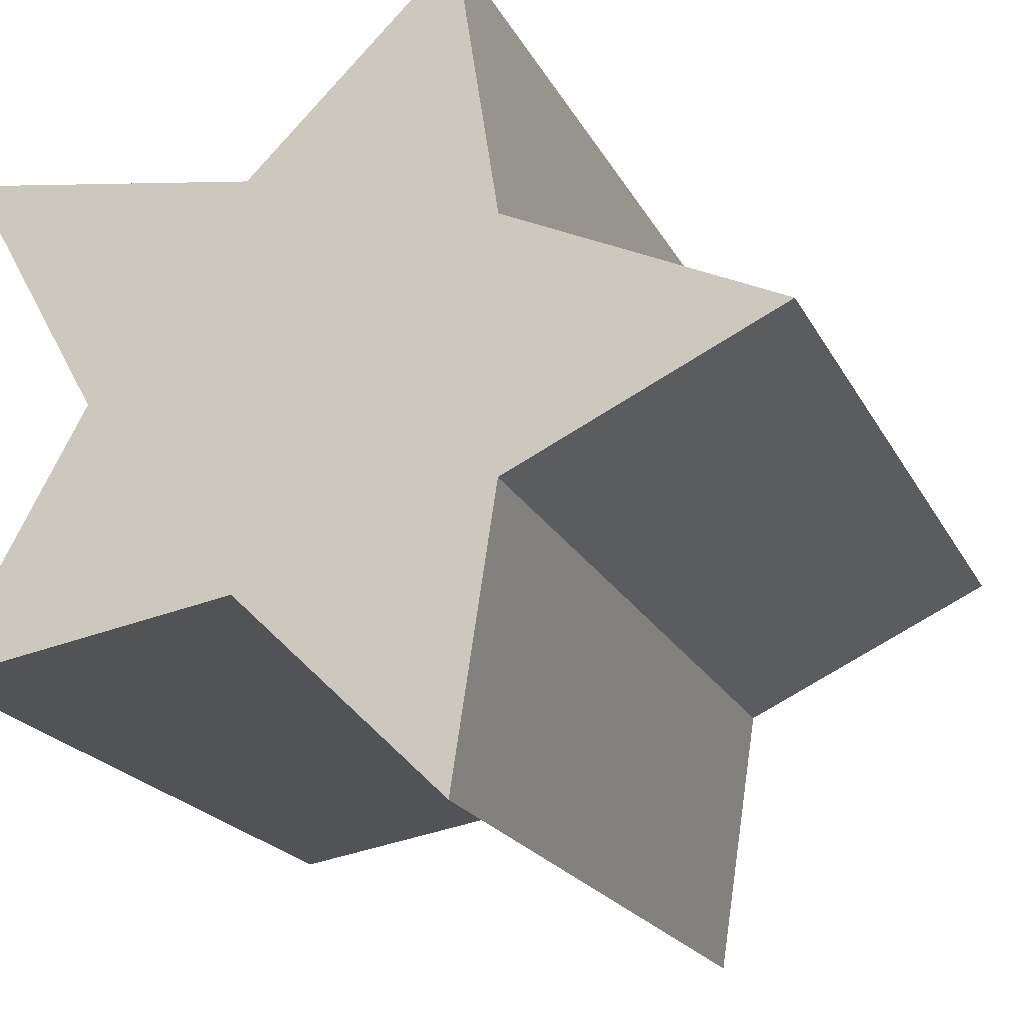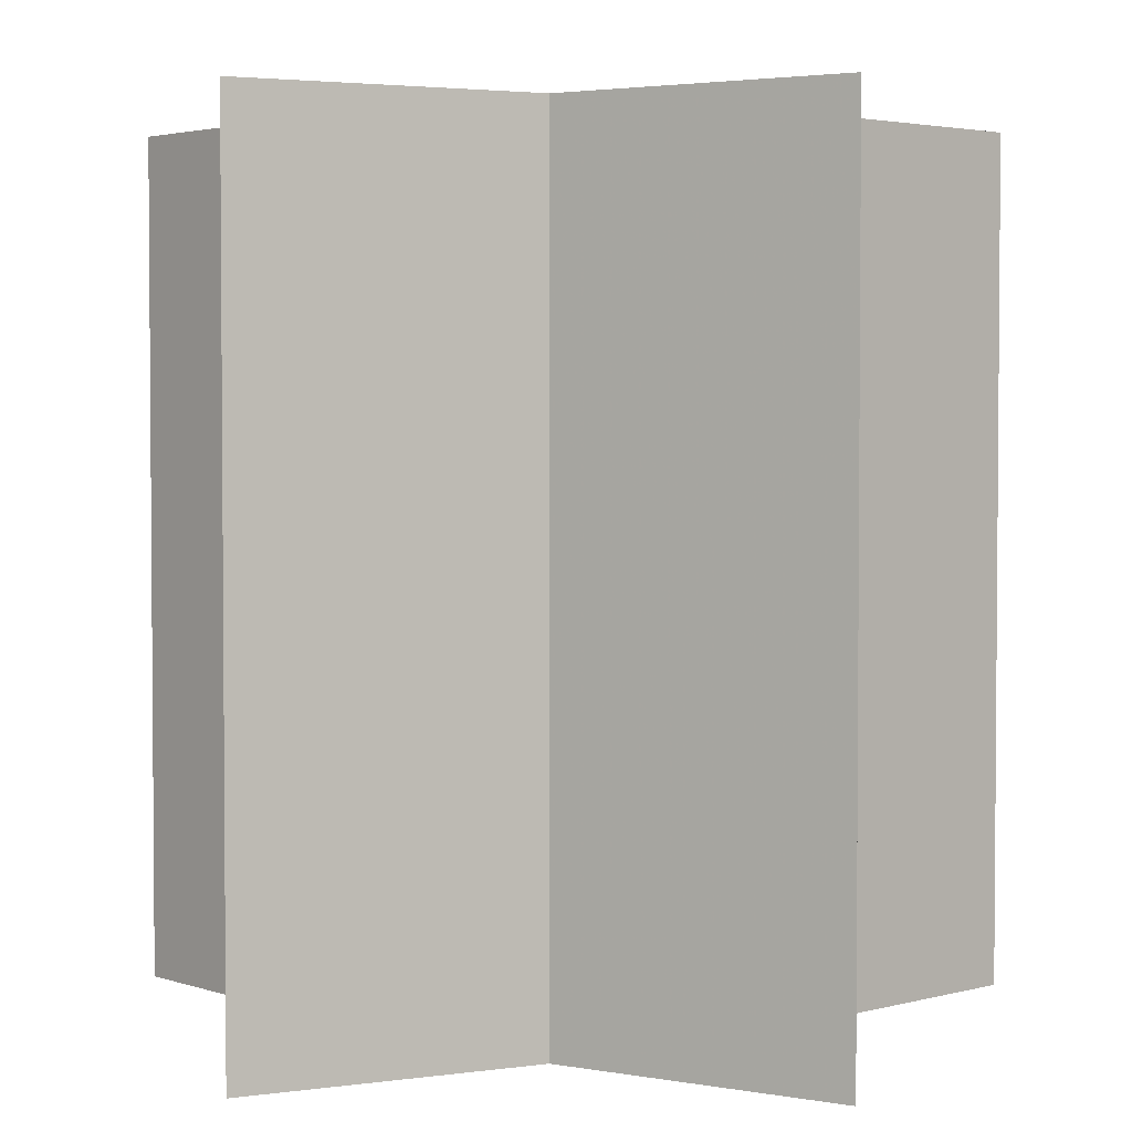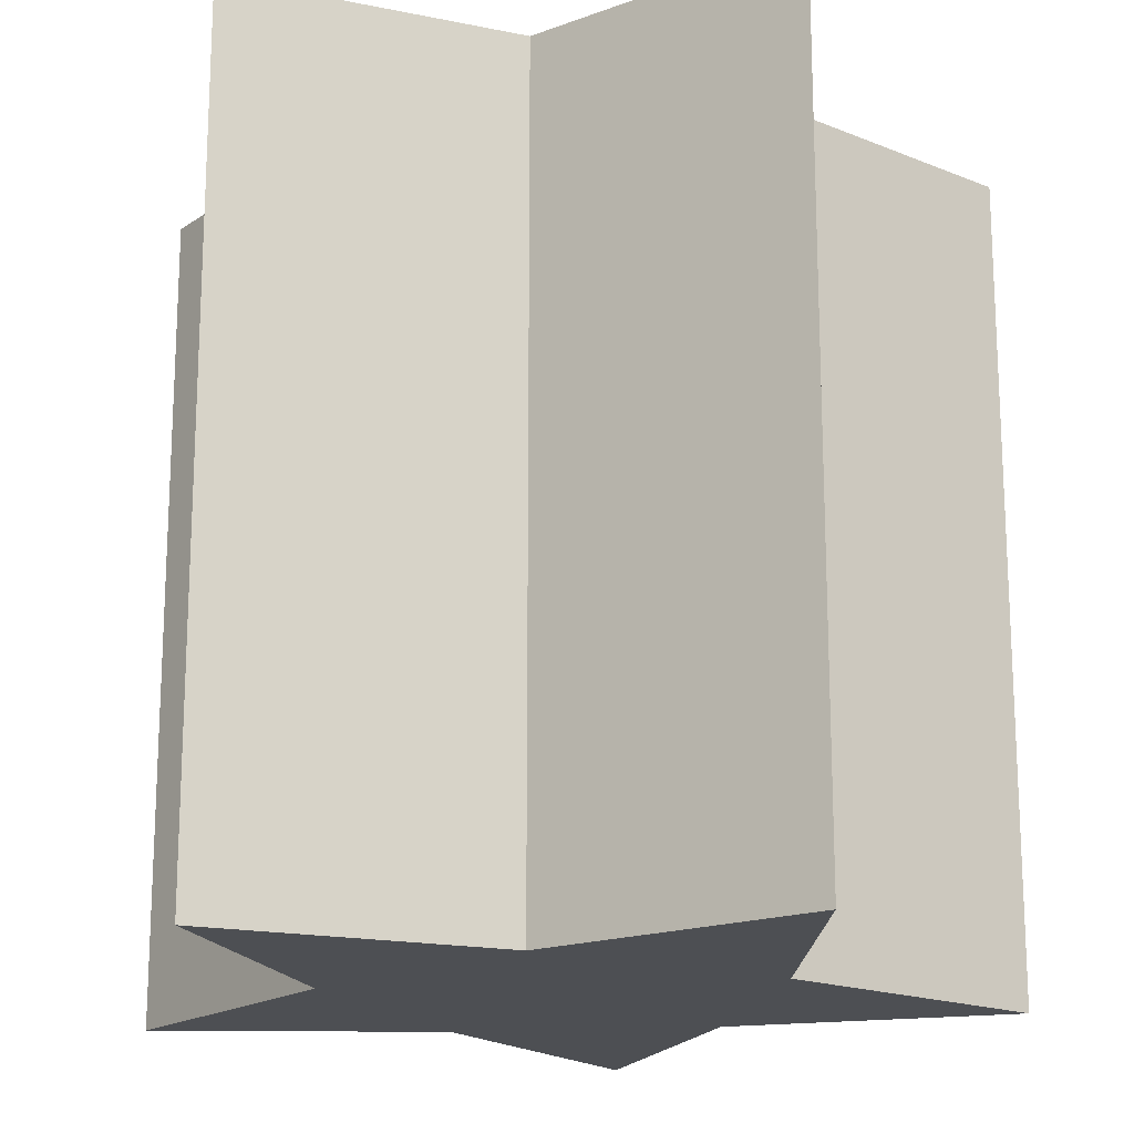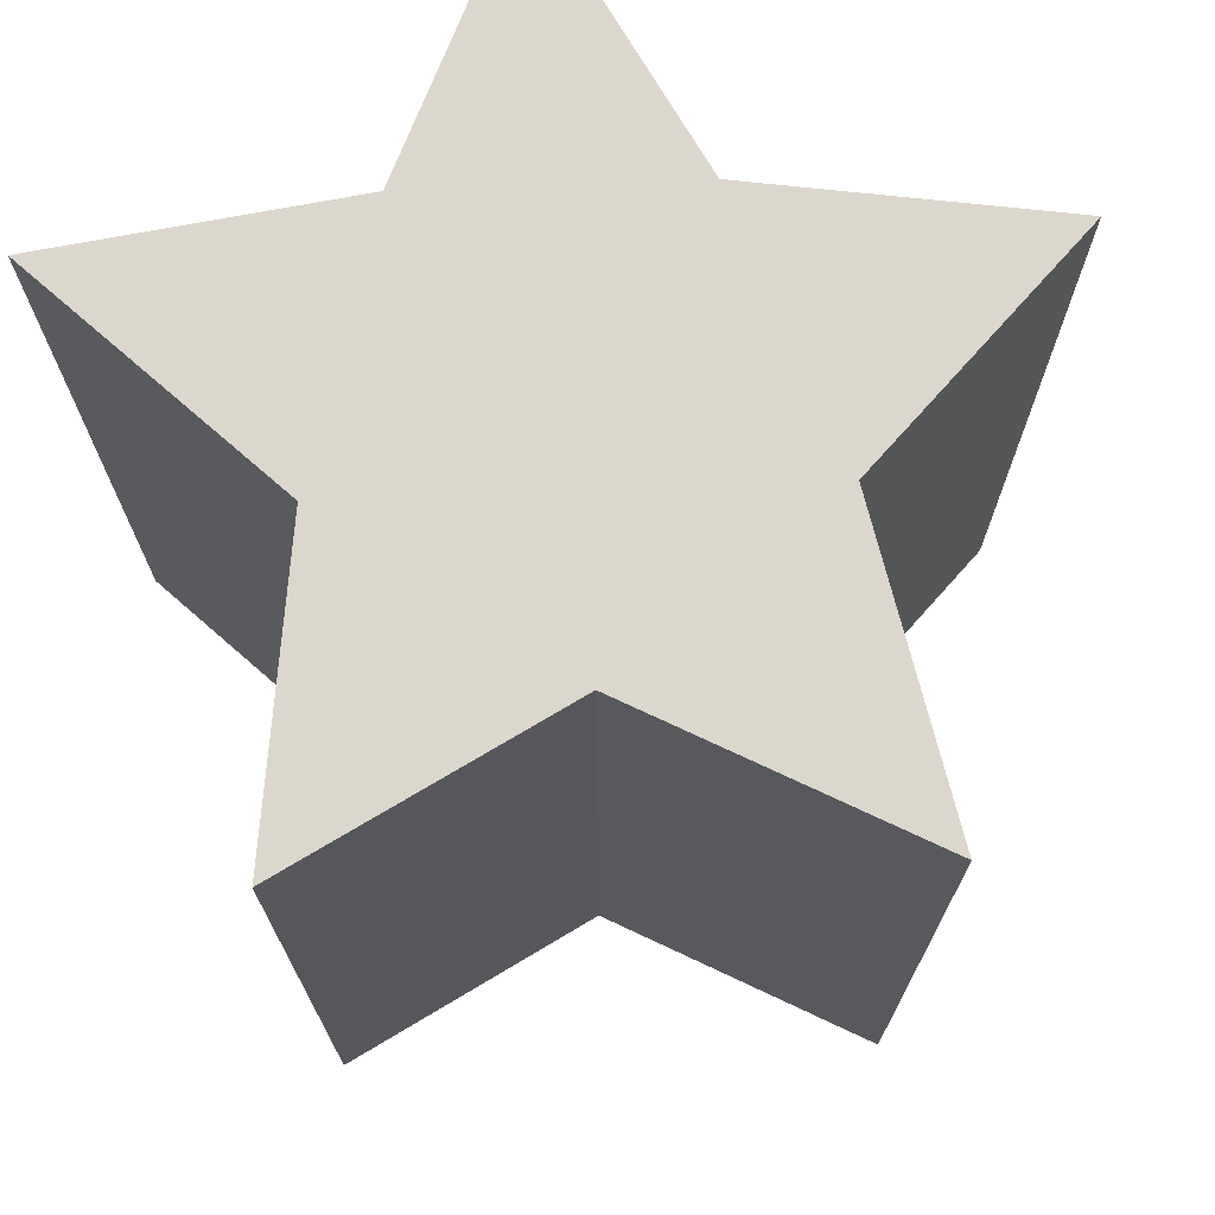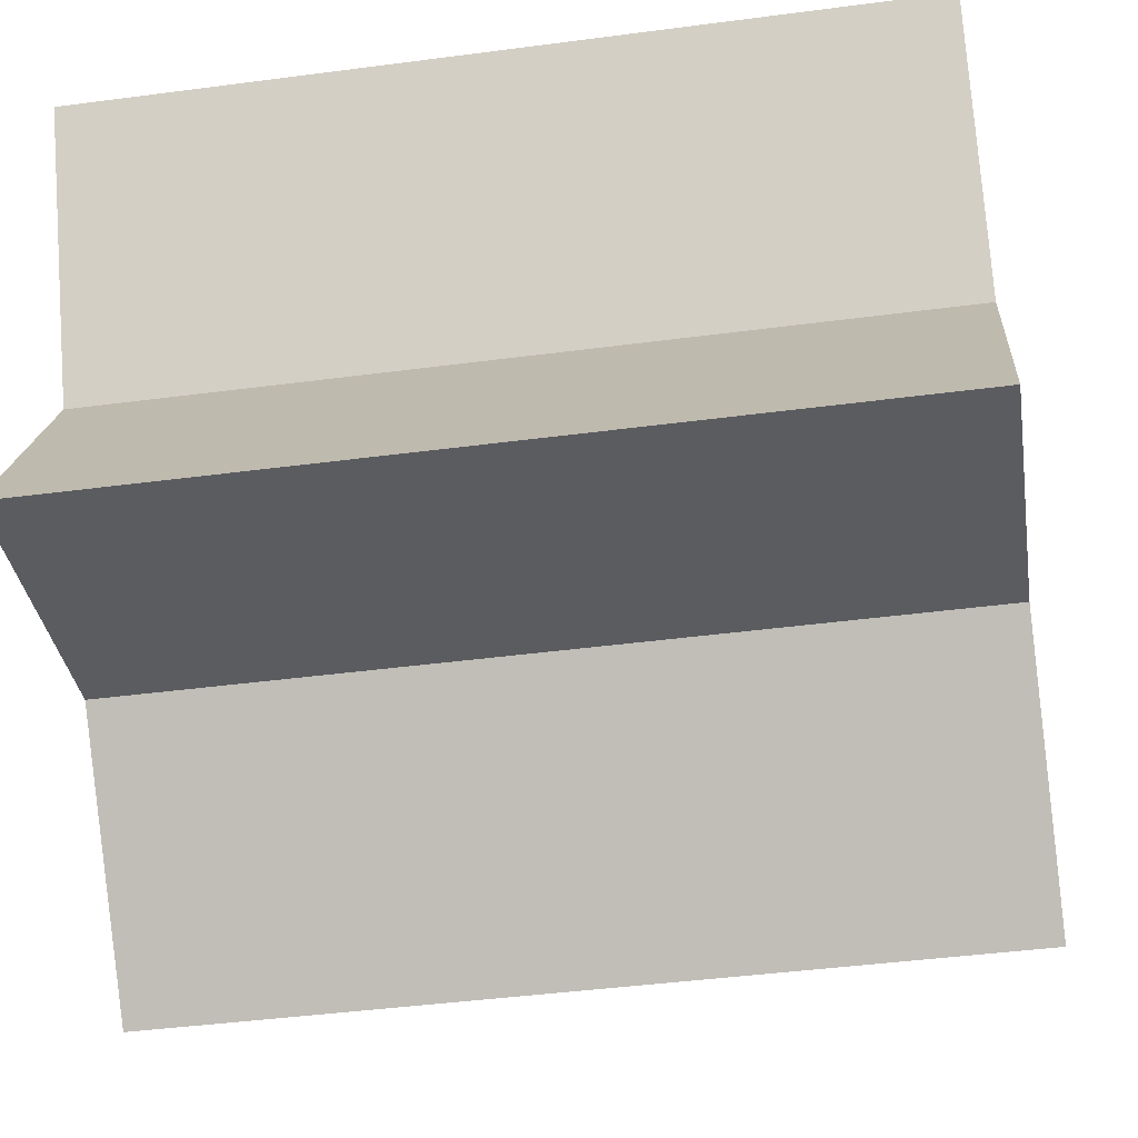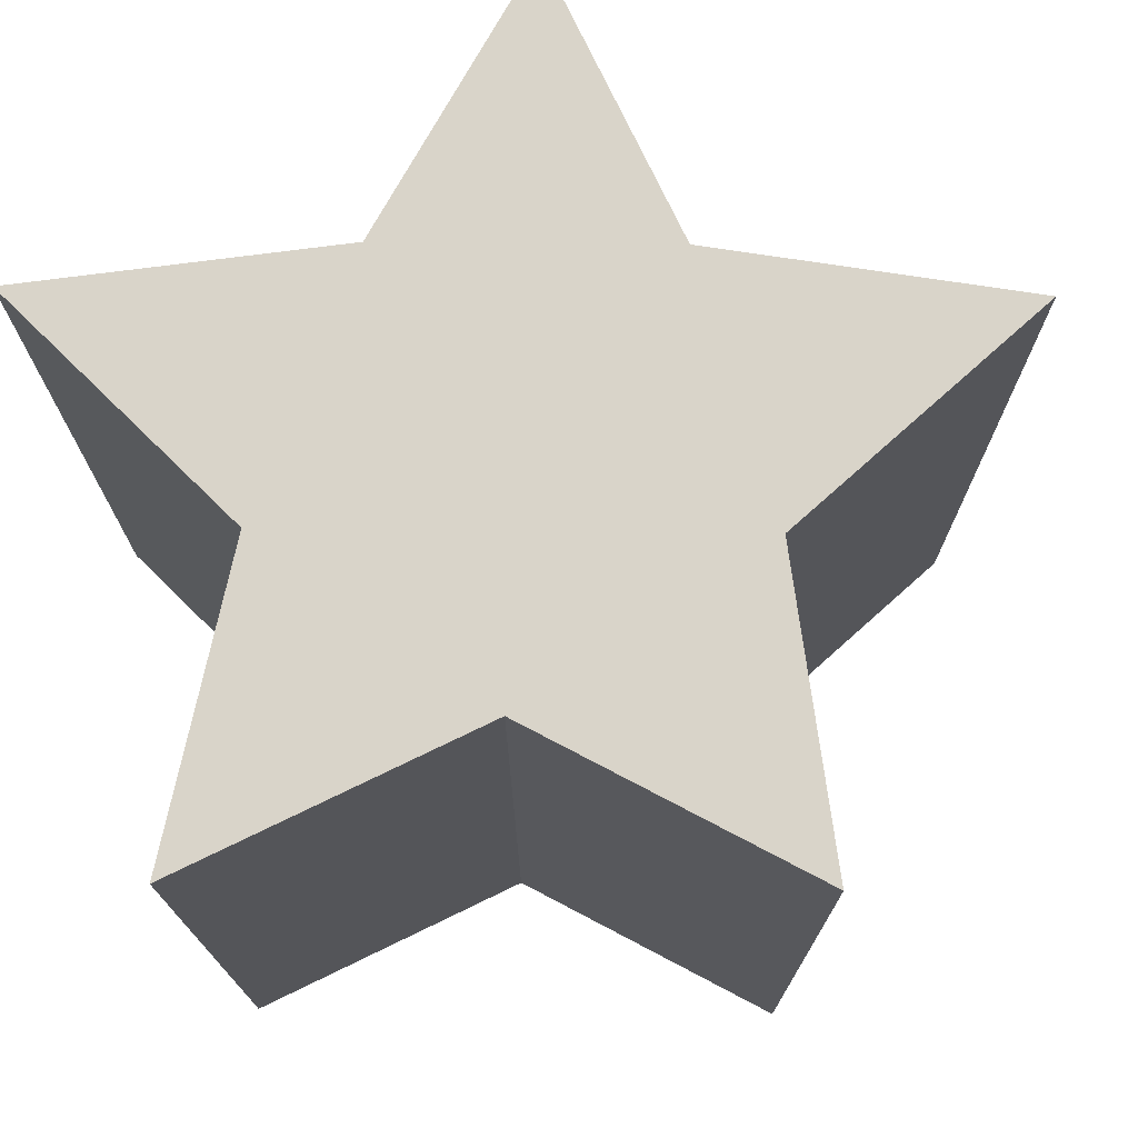
<metadata>
{"format":"obj","ext":"obj","renderer":"f3d","projection":"perspective","resolution":1024,"background":"white","views":[{"elev":-20.2,"azim":20.5,"up":"+Y"},{"elev":3.0,"azim":-87.0,"up":"+Z"},{"elev":-17.8,"azim":-83.0,"up":"+Z"},{"elev":72.9,"azim":50.4,"up":"+Z"},{"elev":-43.7,"azim":-81.2,"up":"+Y"},{"elev":74.9,"azim":-16.6,"up":"+Z"}]}
</metadata>
<code>
o obj_0
v -13.38 		13 		1
v -13.38 		13 		0
v -13.64 		13.25 		0
v -13.64 		13.25 		1
v -13 		13.5 		1
v -13.33 		13.35 		1
v -13.33 		13.35 		0
v -13 		13.5 		0
v -13.38 		14 		0
v -13.33 		13.65 		0
v -14 		13.81 		0
v -13.64 		13.75 		0
v -14 		13.19 		0
v -13.83 		13.5 		0
v -13.33 		13.65 		1
v -13.38 		14 		1
v -14 		13.81 		1
v -13.64 		13.75 		1
v -14 		13.19 		1
v -13.83 		13.5 		1
g group_0_16768282
f 3 4 19
f 5 6 7
f 5 7 8
f 1 2 6
f 7 6 2
f 3 13 14
f 2 3 7
f 14 12 3
f 7 3 10
f 11 12 14
f 10 3 12
f 9 10 12
f 8 7 10
f 1 6 4
f 6 15 4
f 5 15 6
f 15 18 4
f 16 18 15
f 20 4 18
f 17 20 18
f 19 4 20
f 9 16 15
f 9 15 10
f 5 8 10
f 5 10 15
f 12 11 17
f 12 17 18
f 18 16 12
f 9 12 16
f 14 13 19
f 14 19 20
f 19 13 3
f 20 17 14
f 11 14 17
f 2 1 4
f 2 4 3

</code>
